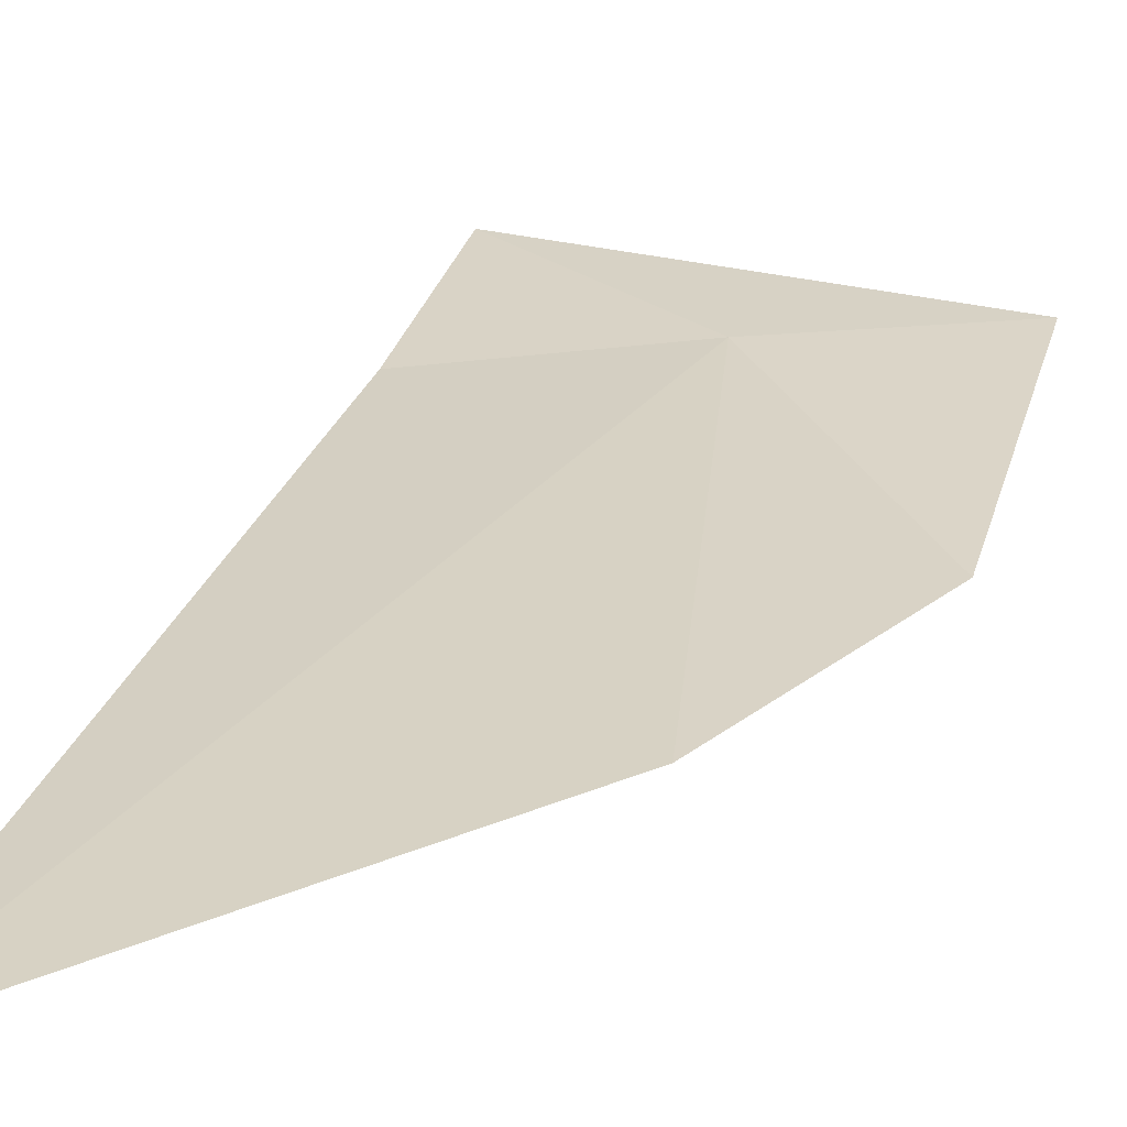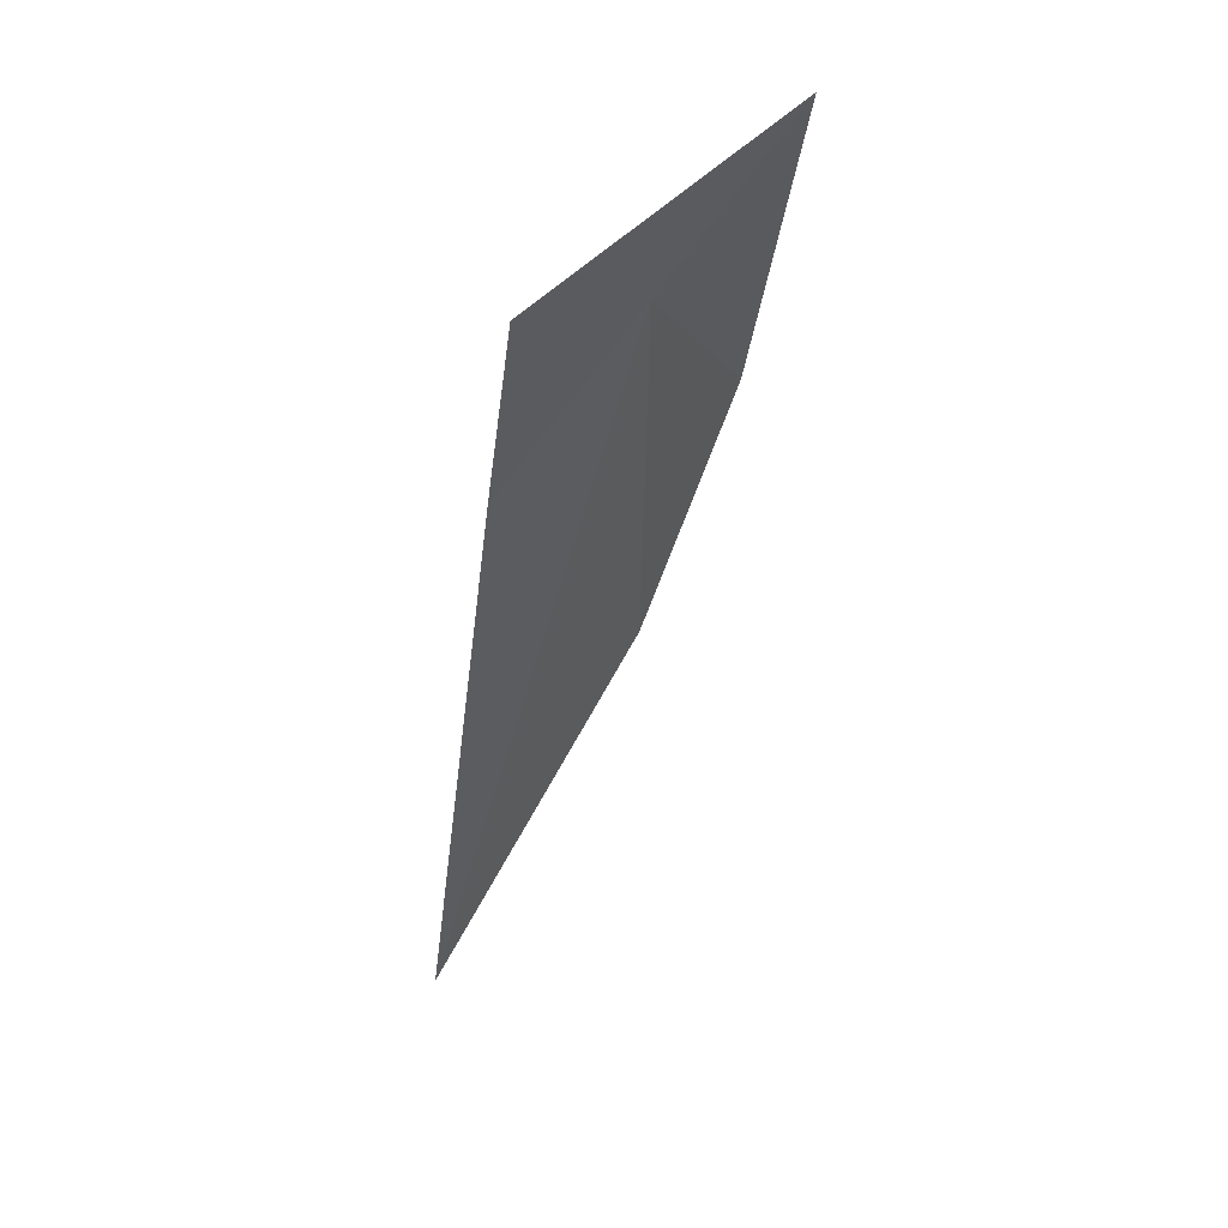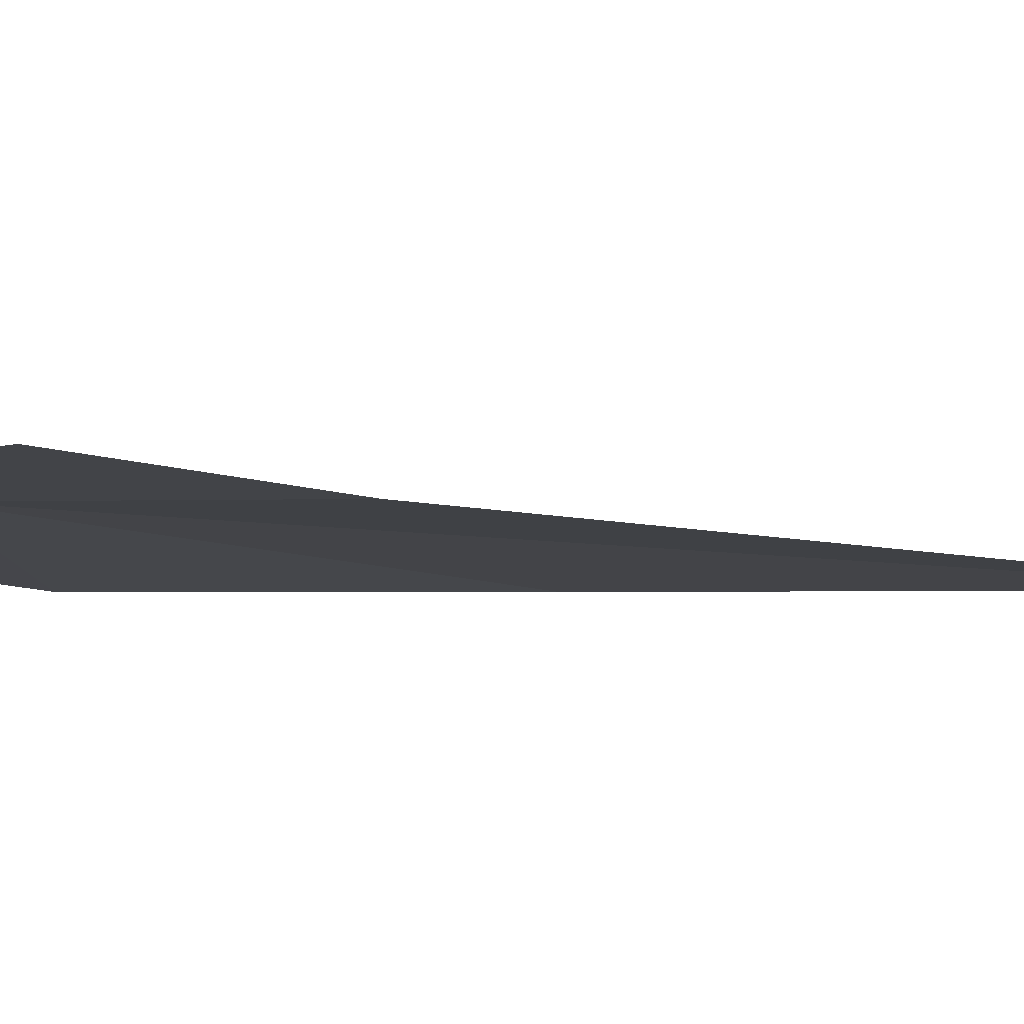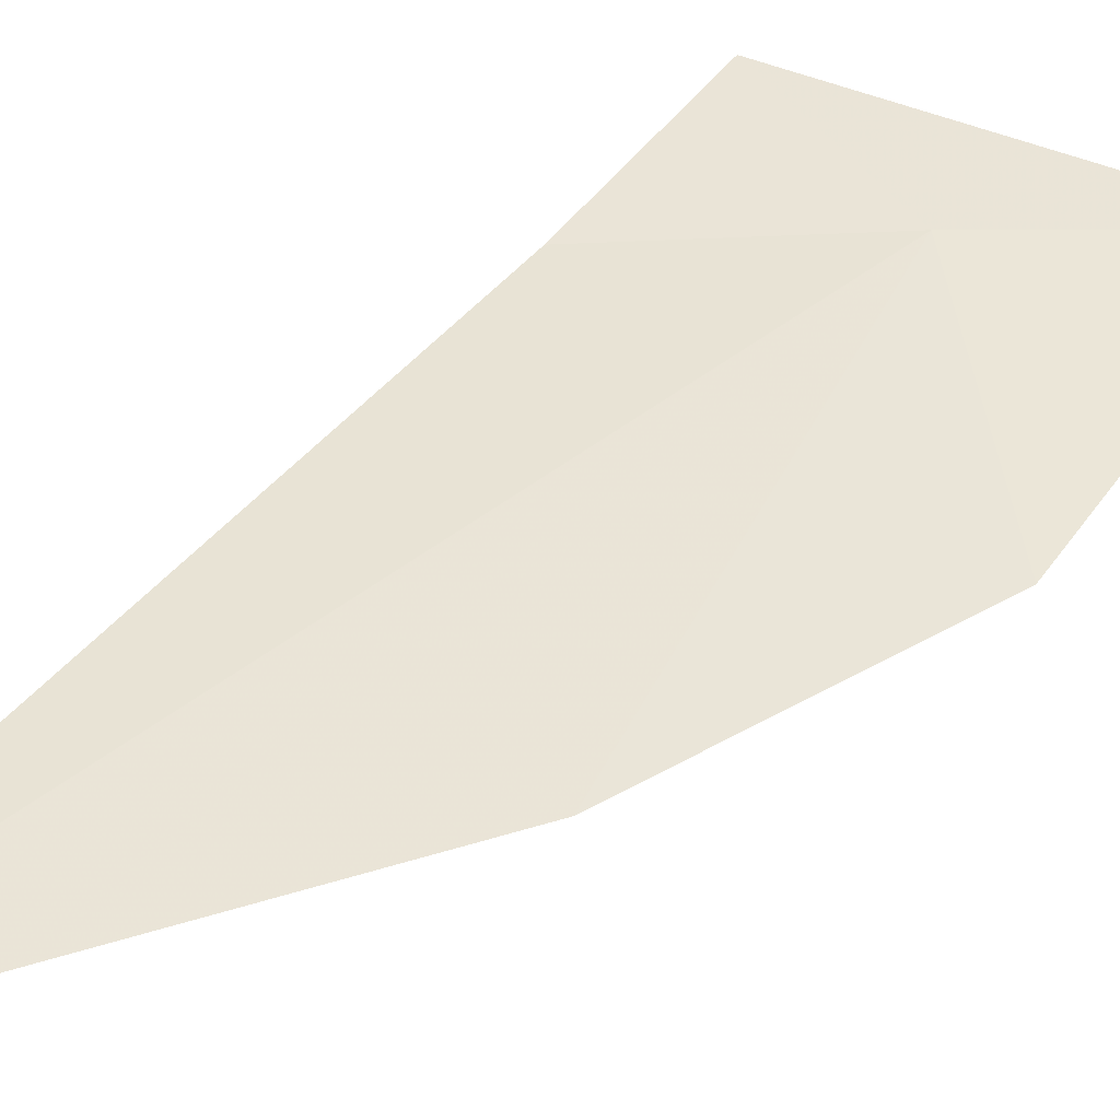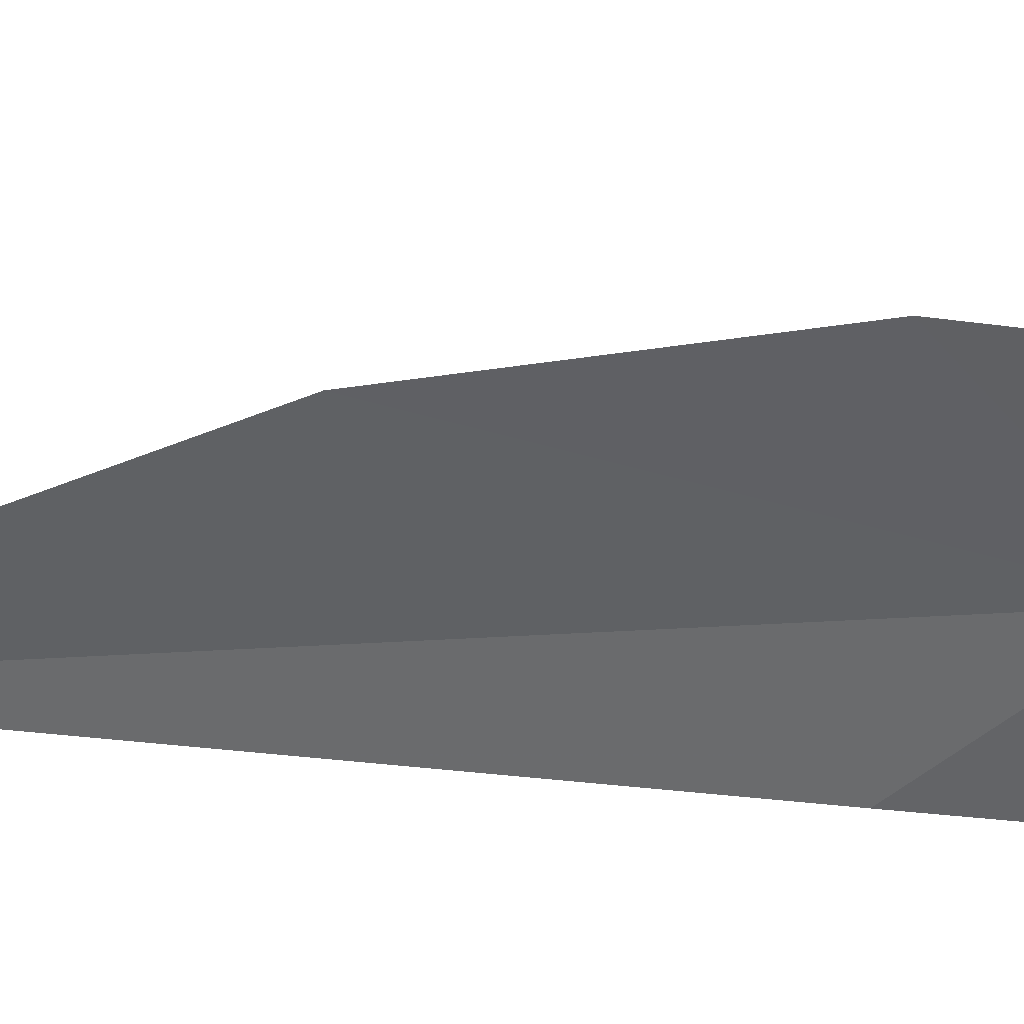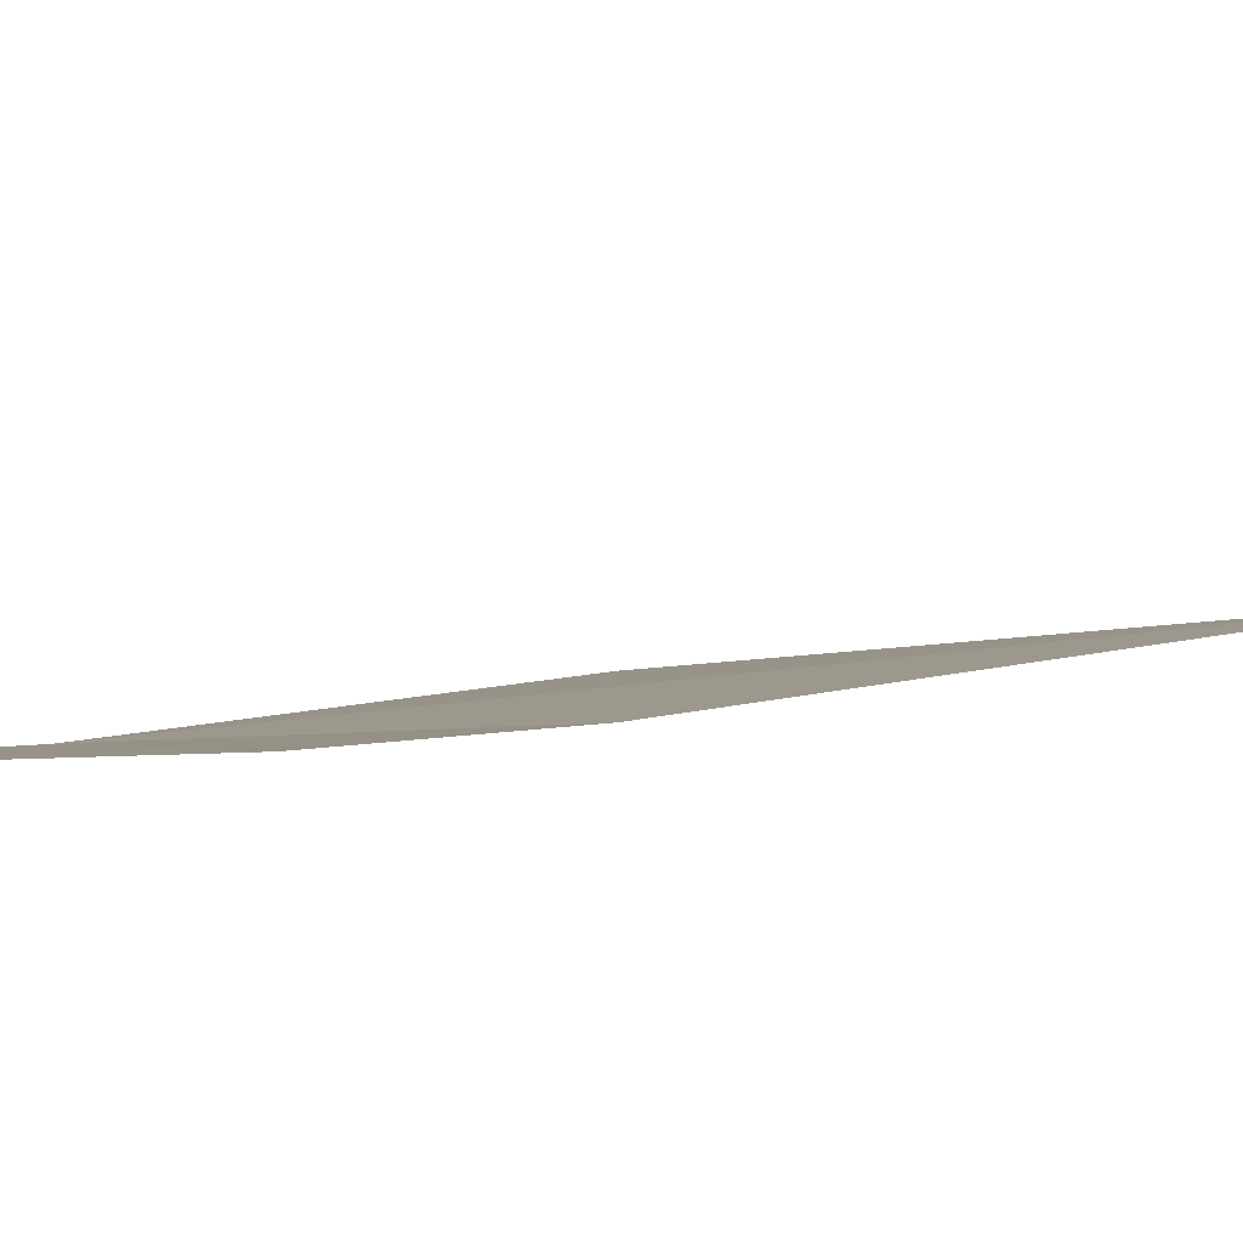
<metadata>
{"format":"obj","ext":"obj","renderer":"f3d","projection":"perspective","resolution":1024,"background":"white","views":[{"elev":16.1,"azim":-168.2,"up":"+Y"},{"elev":45.2,"azim":143.0,"up":"+Z"},{"elev":5.1,"azim":43.9,"up":"+Y"},{"elev":29.8,"azim":-149.7,"up":"+Y"},{"elev":-61.7,"azim":-103.7,"up":"+Y"},{"elev":13.7,"azim":32.2,"up":"+Y"}]}
</metadata>
<code>
v 8.268 -1.547 37.61
v 9.259 -1.31 38.09
v 9.294 -1.526 36.83
v 9.517 -2.121 32.34
v 7.912 -2.064 34.65
v 7.22 -1.598 38.36
v 7.278 -1.978 36.35
f 1 3 2
f 1 4 3
f 1 2 6
f 1 7 5
f 1 6 7
f 1 5 4

</code>
